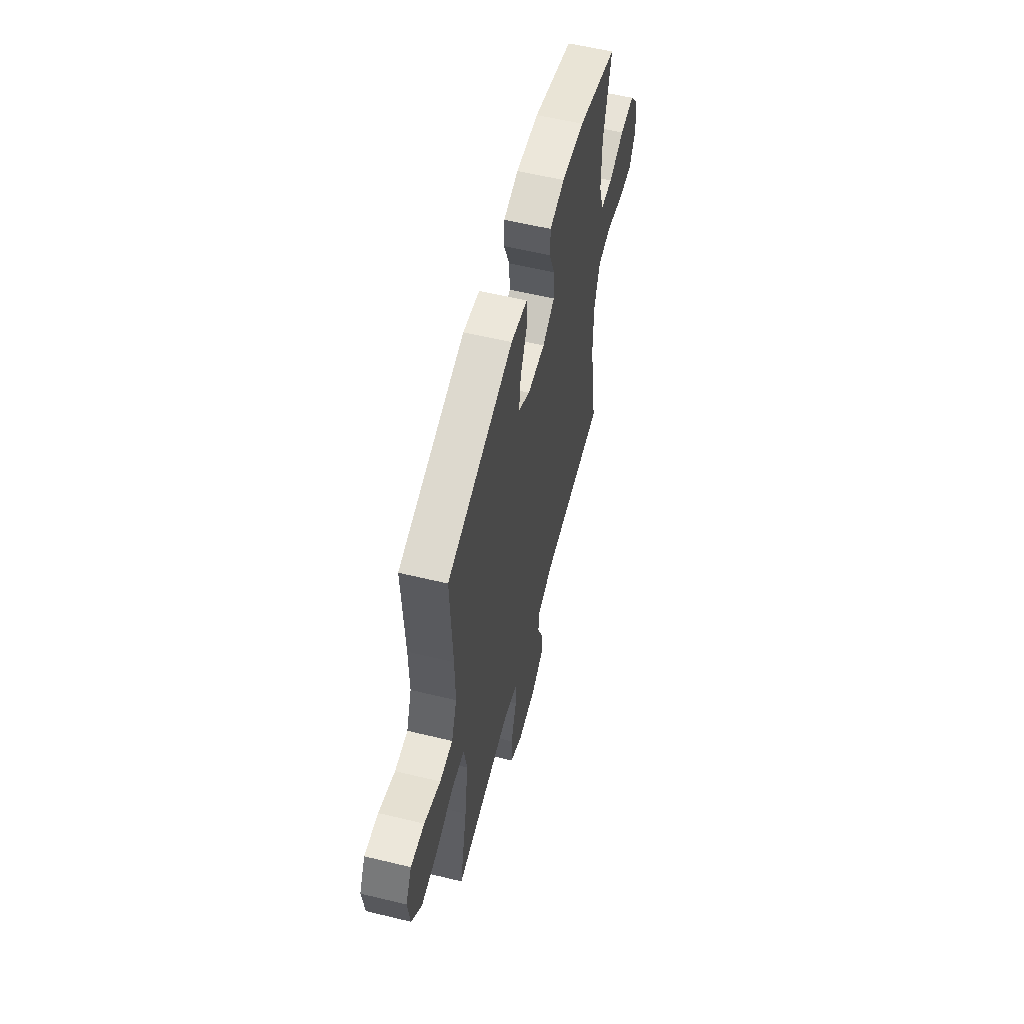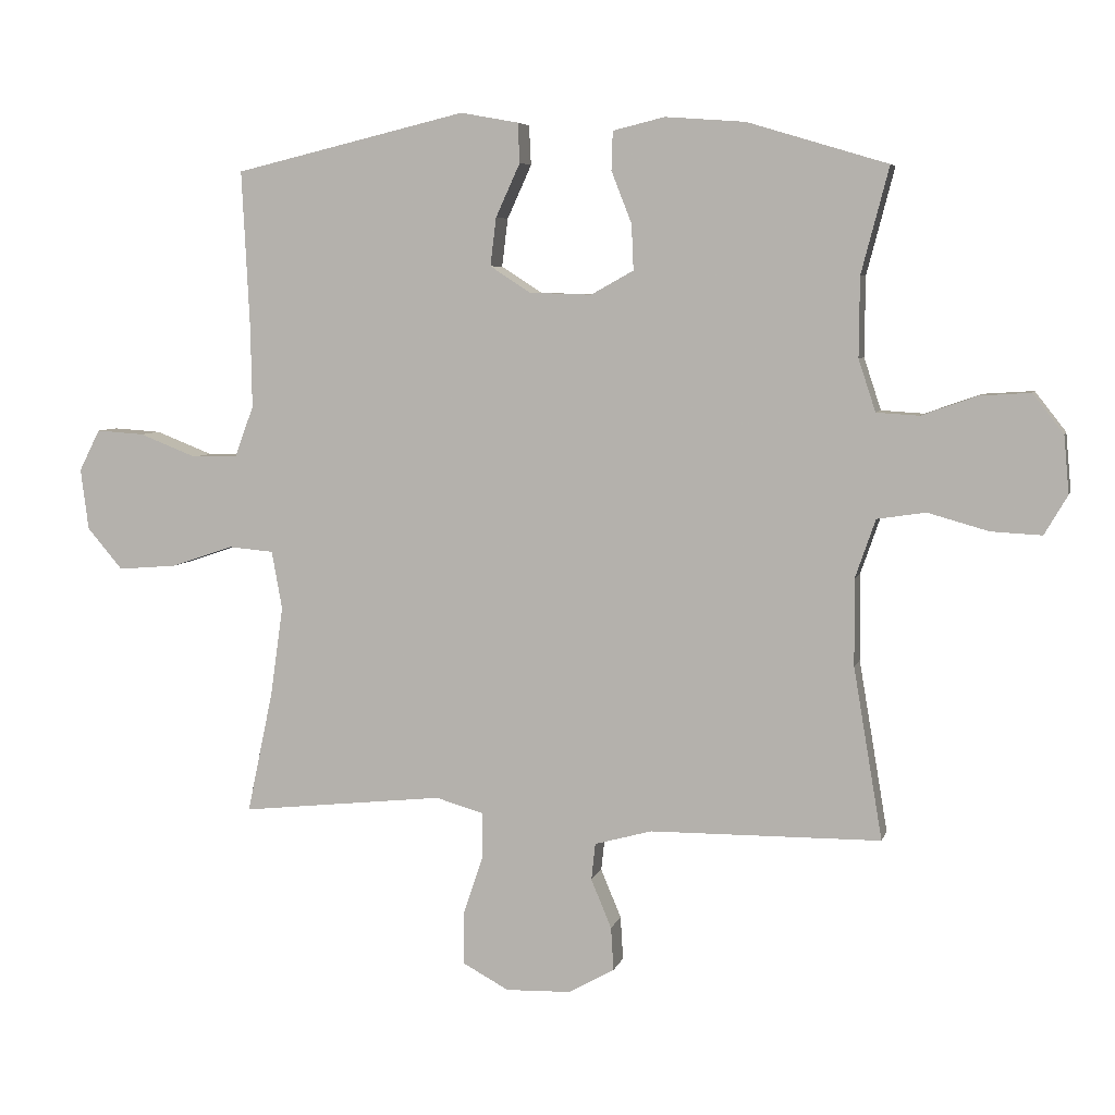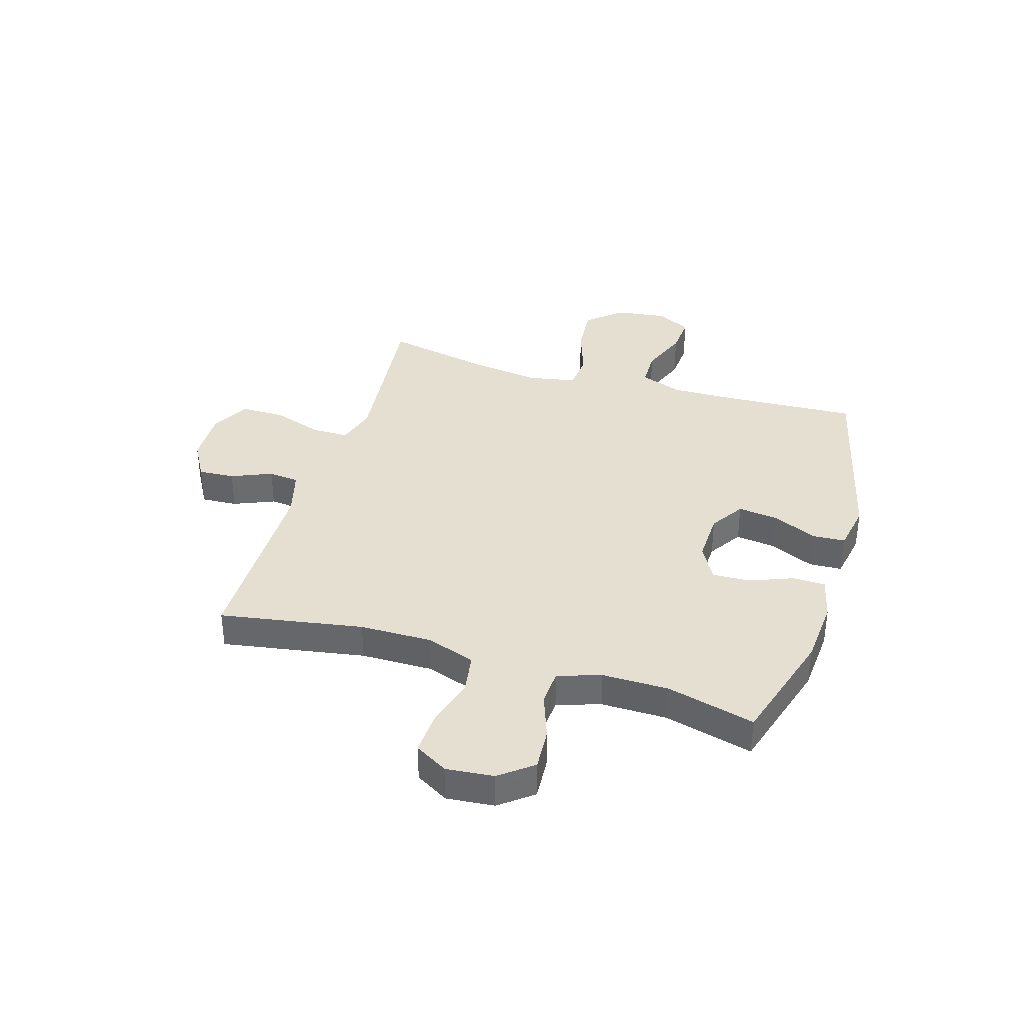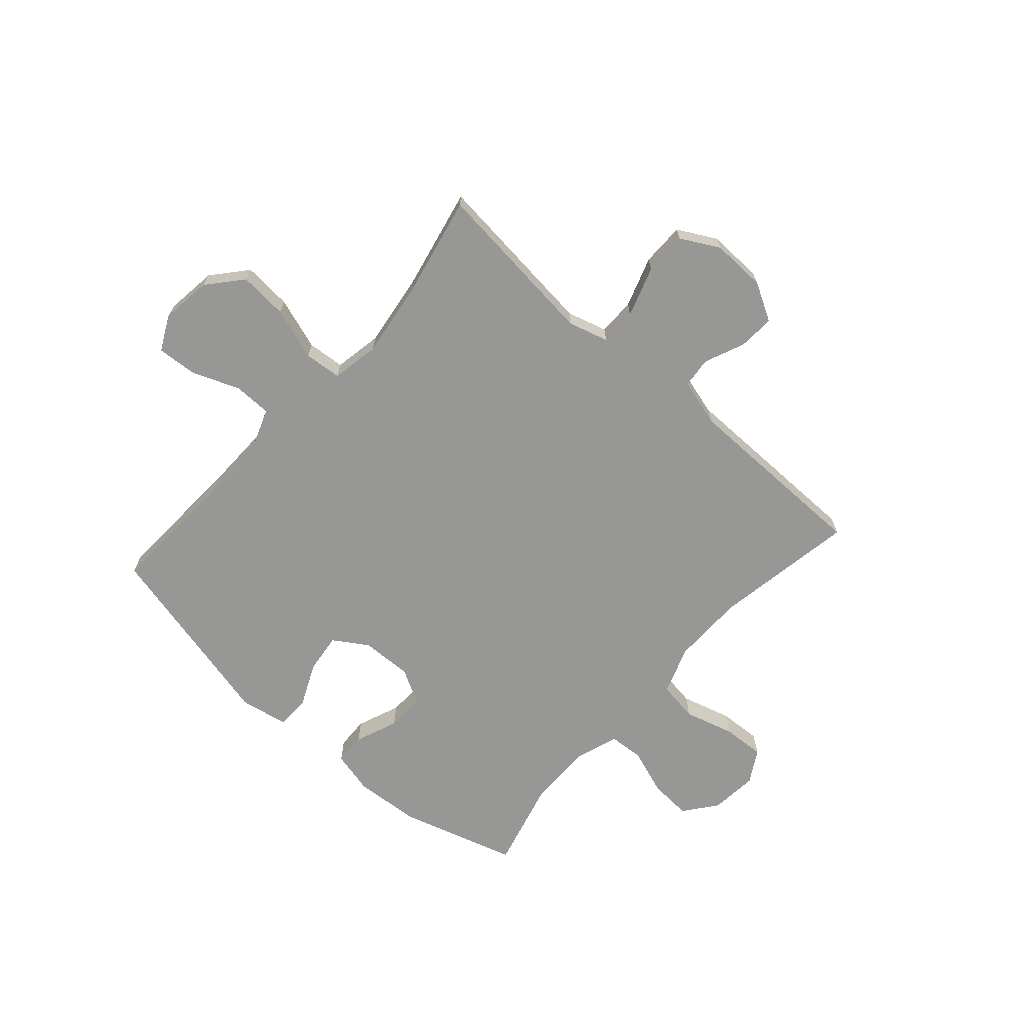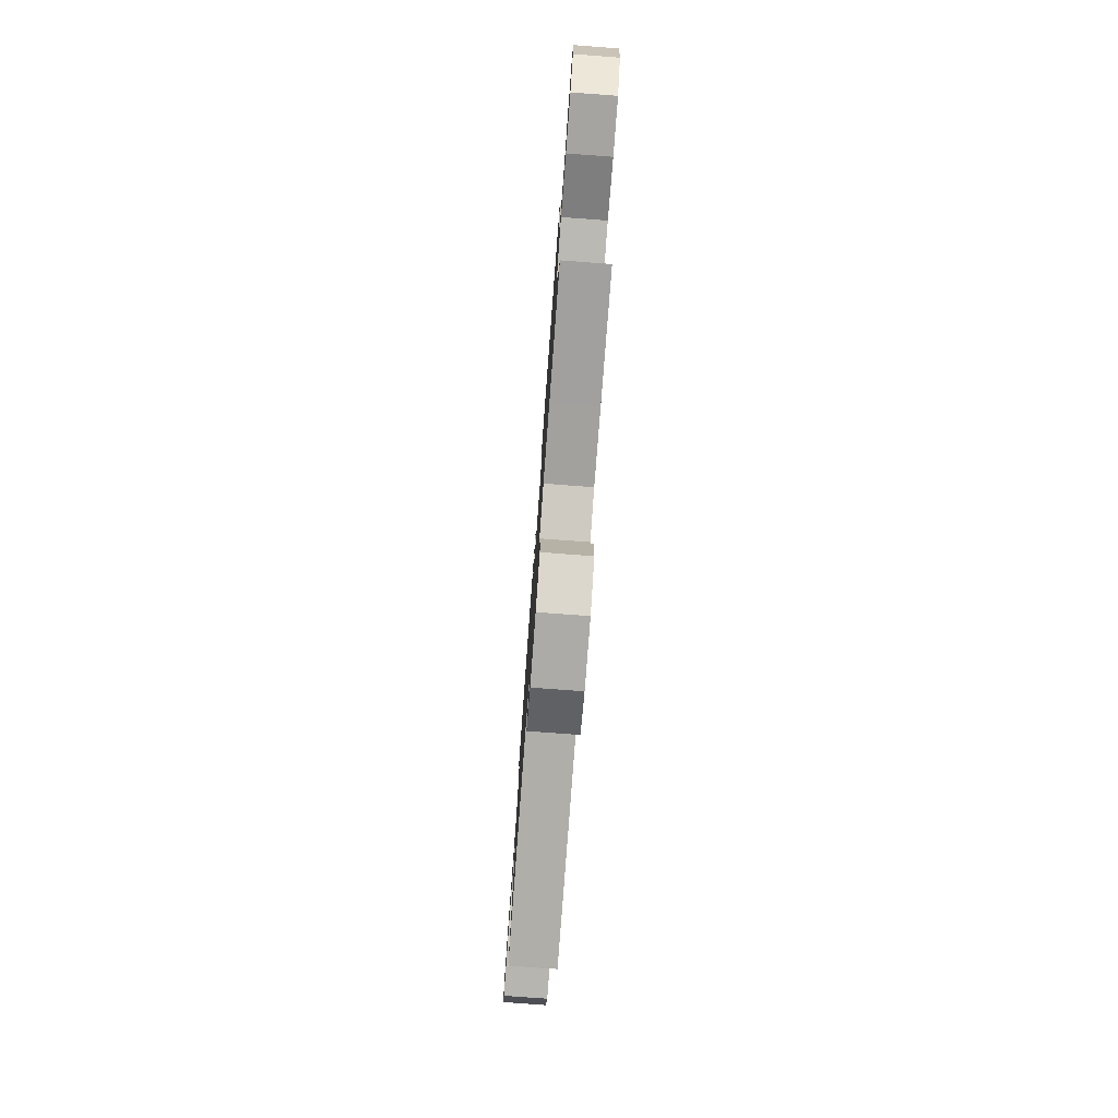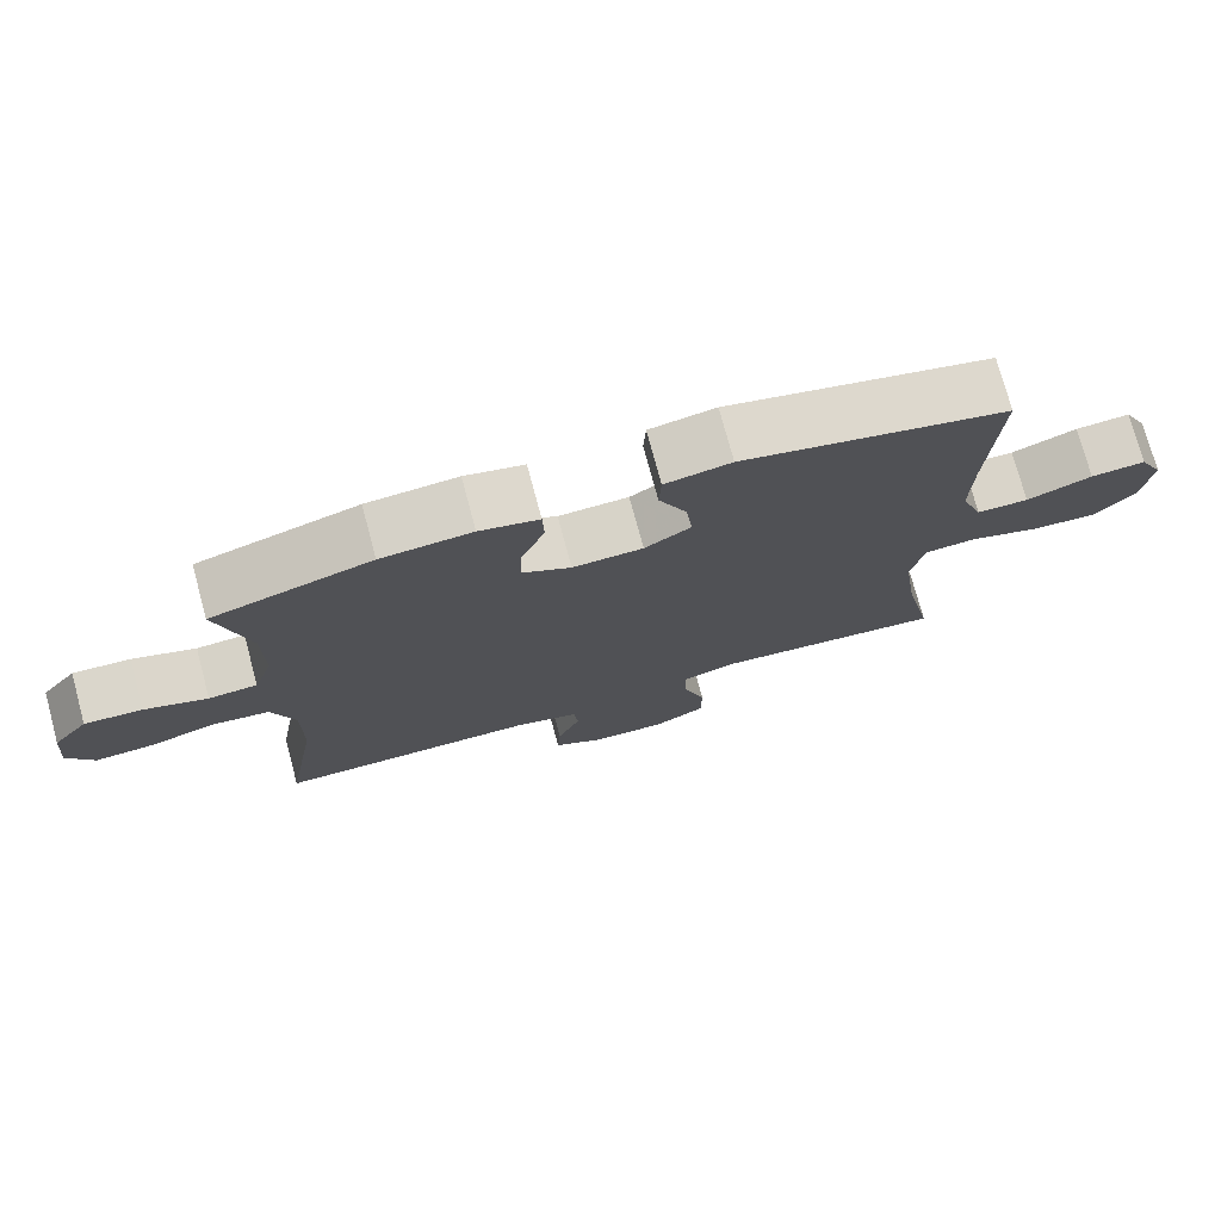
<metadata>
{"format":"obj","ext":"obj","renderer":"f3d","projection":"perspective","resolution":1024,"background":"white","views":[{"elev":57.7,"azim":104.1,"up":"+Z"},{"elev":5.9,"azim":-166.5,"up":"+Z"},{"elev":36.8,"azim":-73.2,"up":"+Y"},{"elev":-68.1,"azim":138.4,"up":"+Y"},{"elev":-78.0,"azim":85.8,"up":"+Z"},{"elev":75.3,"azim":-15.1,"up":"+Z"}]}
</metadata>
<code>
v -0.5 0.07 -0.5
v -0.456 0.07 -0.239
v -0.455 0.07 -0.107
v -0.486 0.07 -0.018
v -0.56 0.07 -0.007
v -0.652 0.07 -0.033
v -0.729 0.07 -0.037
v -0.764 0.07 0.023
v -0.756 0.07 0.11
v -0.709 0.07 0.17
v -0.632 0.07 0.165
v -0.548 0.07 0.135
v -0.483 0.07 0.139
v -0.457 0.07 0.218
v -0.458 0.07 0.339
v -0.5 0.07 0.5
v -0.287 0.07 0.564
v -0.166 0.07 0.573
v -0.087 0.07 0.554
v -0.085 0.07 0.495
v -0.116 0.07 0.416
v -0.119 0.07 0.347
v -0.054 0.07 0.311
v 0.04 0.07 0.314
v 0.102 0.07 0.354
v 0.093 0.07 0.427
v 0.056 0.07 0.508
v 0.059 0.07 0.568
v 0.147 0.07 0.584
v 0.5 0.07 0.5
v 0.488 0.07 0.258
v 0.486 0.07 0.137
v 0.515 0.07 0.059
v 0.584 0.07 0.058
v 0.671 0.07 0.092
v 0.744 0.07 0.097
v 0.776 0.07 0.034
v 0.764 0.07 -0.059
v 0.71 0.07 -0.122
v 0.621 0.07 -0.115
v 0.525 0.07 -0.083
v 0.457 0.07 -0.089
v 0.441 0.07 -0.177
v 0.46 0.07 -0.312
v 0.5 0.07 -0.5
v 0.304 0.07 -0.479
v 0.19 0.07 -0.467
v 0.117 0.07 -0.488
v 0.117 0.07 -0.556
v 0.148 0.07 -0.648
v 0.148 0.07 -0.727
v 0.078 0.07 -0.765
v -0.022 0.07 -0.762
v -0.091 0.07 -0.723
v -0.087 0.07 -0.657
v -0.056 0.07 -0.583
v -0.062 0.07 -0.527
v -0.149 0.07 -0.503
v -0.5 0 -0.5
v -0.456 0 -0.239
v -0.455 0 -0.107
v -0.486 0 -0.018
v -0.56 0 -0.007
v -0.652 0 -0.033
v -0.729 0 -0.037
v -0.764 0 0.023
v -0.756 0 0.11
v -0.709 0 0.17
v -0.632 0 0.165
v -0.548 0 0.135
v -0.483 0 0.139
v -0.457 0 0.218
v -0.458 0 0.339
v -0.5 0 0.5
v -0.287 0 0.564
v -0.166 0 0.573
v -0.087 0 0.554
v -0.085 0 0.495
v -0.116 0 0.416
v -0.119 0 0.347
v -0.054 0 0.311
v 0.04 0 0.314
v 0.102 0 0.354
v 0.093 0 0.427
v 0.056 0 0.508
v 0.059 0 0.568
v 0.147 0 0.584
v 0.5 0 0.5
v 0.488 0 0.258
v 0.486 0 0.137
v 0.515 0 0.059
v 0.584 0 0.058
v 0.671 0 0.092
v 0.744 0 0.097
v 0.776 0 0.034
v 0.764 0 -0.059
v 0.71 0 -0.122
v 0.621 0 -0.115
v 0.525 0 -0.083
v 0.457 0 -0.089
v 0.441 0 -0.177
v 0.46 0 -0.312
v 0.5 0 -0.5
v 0.304 0 -0.479
v 0.19 0 -0.467
v 0.117 0 -0.488
v 0.117 0 -0.556
v 0.148 0 -0.648
v 0.148 0 -0.727
v 0.078 0 -0.765
v -0.022 0 -0.762
v -0.091 0 -0.723
v -0.087 0 -0.657
v -0.056 0 -0.583
v -0.062 0 -0.527
v -0.149 0 -0.503
f 54 55 56
f 53 54 56
f 52 53 56
f 51 52 56
f 50 51 56
f 49 50 56
f 48 49 56 57
f 47 48 57 58
f 44 45 46
f 43 44 46 47
f 58 1 2
f 47 58 2
f 43 47 2
f 42 43 2
f 39 40 41
f 38 39 41
f 37 38 41
f 36 37 41
f 35 36 41
f 34 35 41
f 33 34 41 42
f 29 30 31
f 28 29 31
f 27 28 31
f 26 27 31
f 25 26 31 32
f 42 2 3
f 33 42 3
f 32 33 3
f 25 32 3
f 24 25 3
f 19 20 21
f 18 19 21
f 17 18 21
f 16 17 21
f 15 16 21
f 14 15 21 22
f 13 14 22 23
f 10 11 12
f 9 10 12
f 8 9 12
f 7 8 12
f 6 7 12
f 5 6 12
f 4 5 12 13
f 13 23 24
f 4 13 24
f 3 4 24
f 114 113 112
f 114 112 111
f 114 111 110
f 114 110 109
f 114 109 108
f 114 108 107
f 115 114 107 106
f 116 115 106 105
f 104 103 102
f 105 104 102 101
f 60 59 116
f 60 116 105
f 60 105 101
f 60 101 100
f 99 98 97
f 99 97 96
f 99 96 95
f 99 95 94
f 99 94 93
f 99 93 92
f 100 99 92 91
f 89 88 87
f 89 87 86
f 89 86 85
f 89 85 84
f 90 89 84 83
f 61 60 100
f 61 100 91
f 61 91 90
f 61 90 83
f 61 83 82
f 79 78 77
f 79 77 76
f 79 76 75
f 79 75 74
f 79 74 73
f 80 79 73 72
f 81 80 72 71
f 70 69 68
f 70 68 67
f 70 67 66
f 70 66 65
f 70 65 64
f 70 64 63
f 71 70 63 62
f 82 81 71
f 82 71 62
f 82 62 61
f 1 59 60 2
f 2 60 61 3
f 3 61 62 4
f 4 62 63 5
f 5 63 64 6
f 6 64 65 7
f 7 65 66 8
f 8 66 67 9
f 9 67 68 10
f 10 68 69 11
f 11 69 70 12
f 12 70 71 13
f 13 71 72 14
f 14 72 73 15
f 15 73 74 16
f 16 74 75 17
f 17 75 76 18
f 18 76 77 19
f 19 77 78 20
f 20 78 79 21
f 21 79 80 22
f 22 80 81 23
f 23 81 82 24
f 24 82 83 25
f 25 83 84 26
f 26 84 85 27
f 27 85 86 28
f 28 86 87 29
f 29 87 88 30
f 30 88 89 31
f 31 89 90 32
f 32 90 91 33
f 33 91 92 34
f 34 92 93 35
f 35 93 94 36
f 36 94 95 37
f 37 95 96 38
f 38 96 97 39
f 39 97 98 40
f 40 98 99 41
f 41 99 100 42
f 42 100 101 43
f 43 101 102 44
f 44 102 103 45
f 45 103 104 46
f 46 104 105 47
f 47 105 106 48
f 48 106 107 49
f 49 107 108 50
f 50 108 109 51
f 51 109 110 52
f 52 110 111 53
f 53 111 112 54
f 54 112 113 55
f 55 113 114 56
f 56 114 115 57
f 57 115 116 58
f 58 116 59 1

</code>
